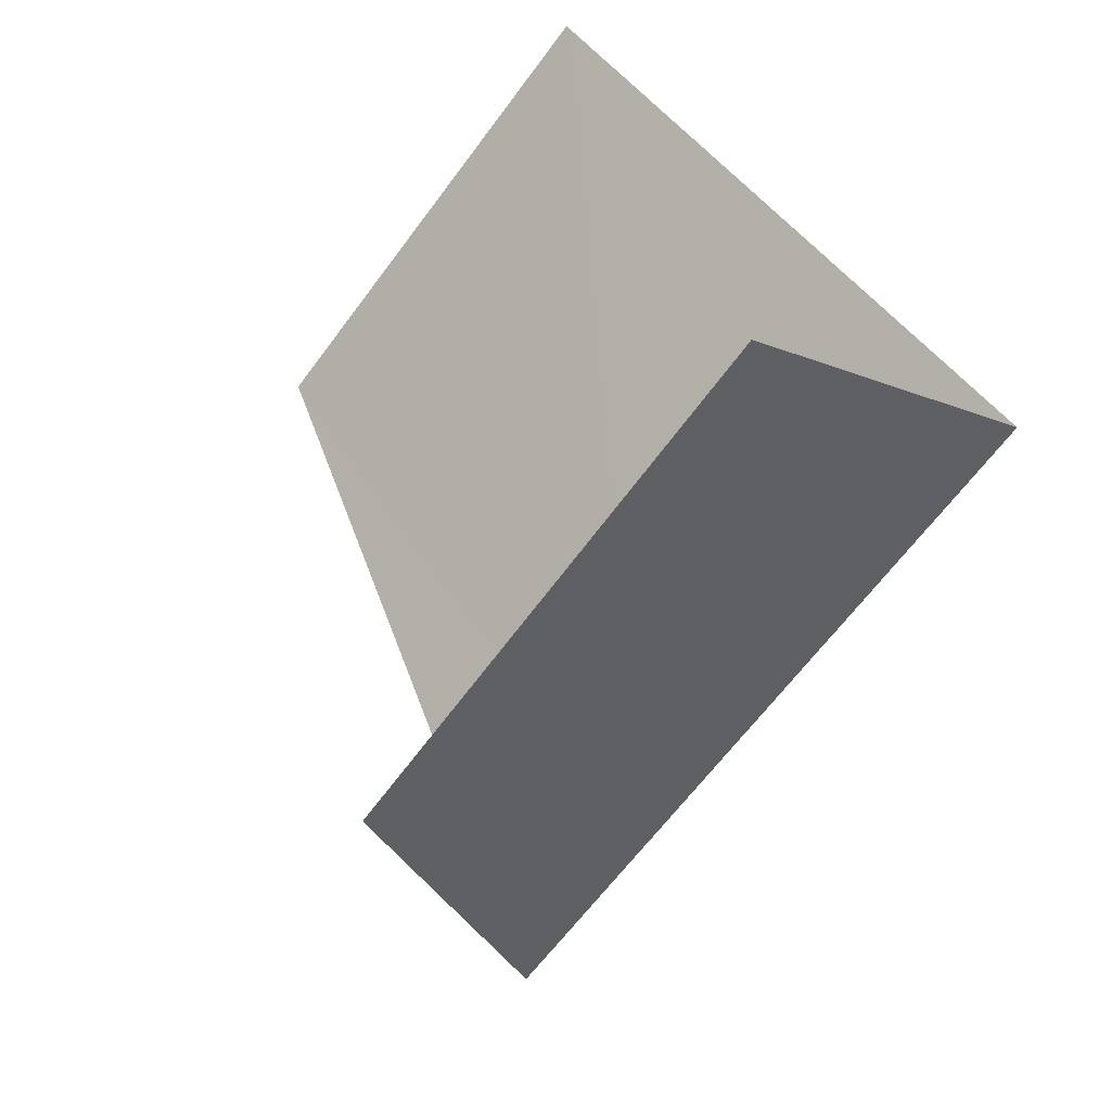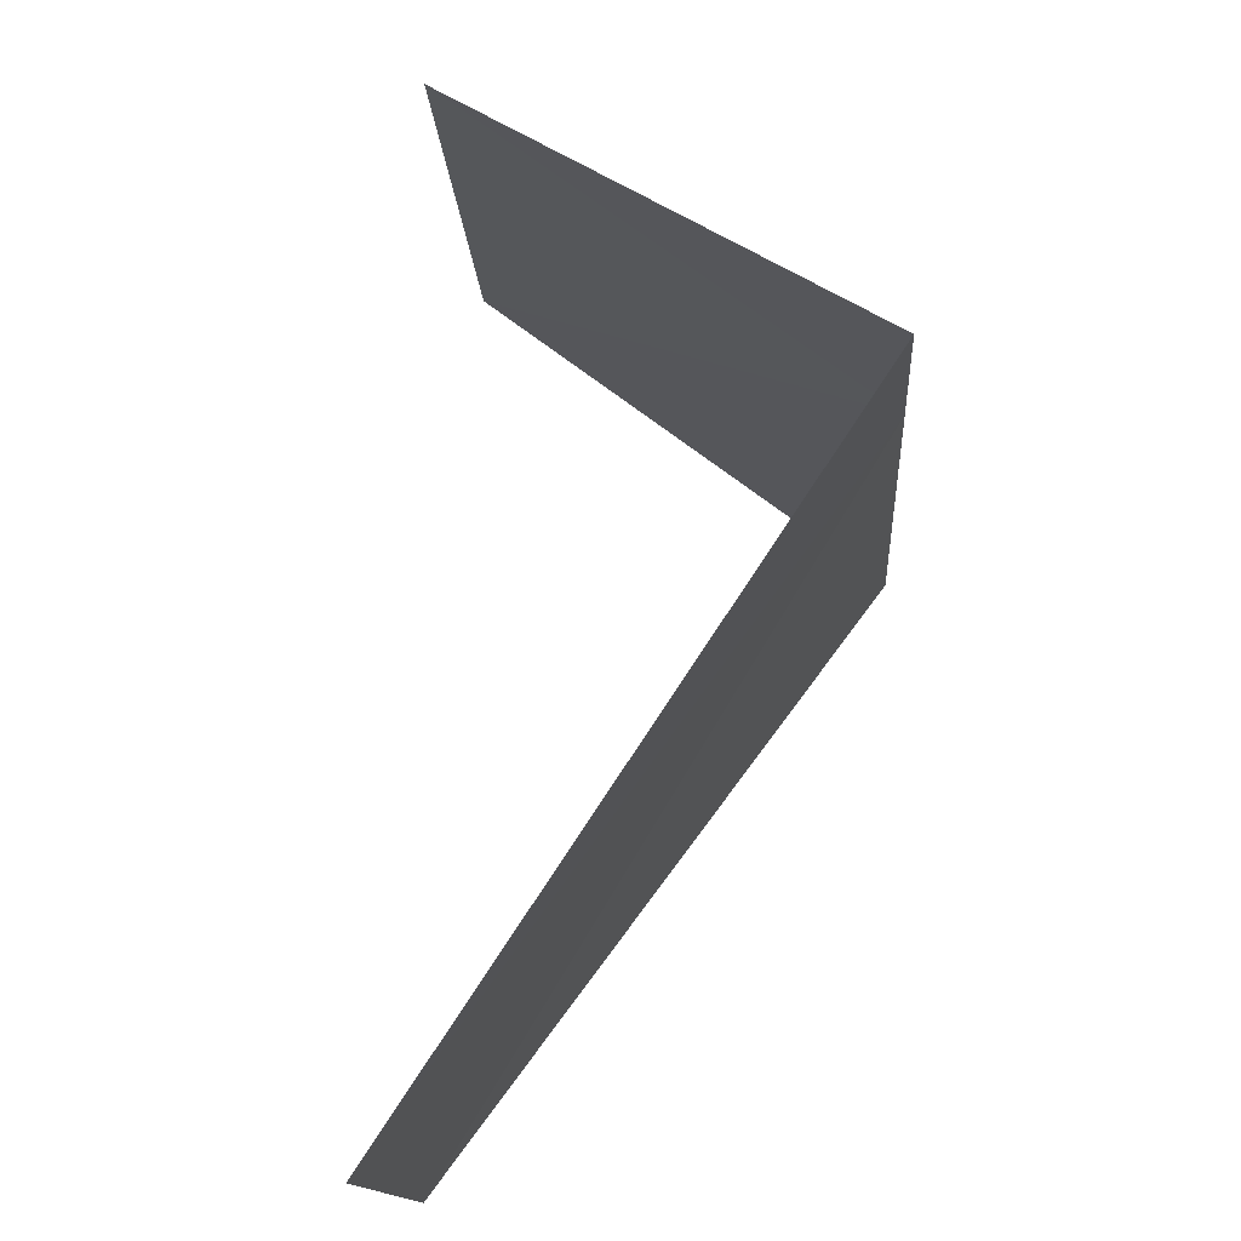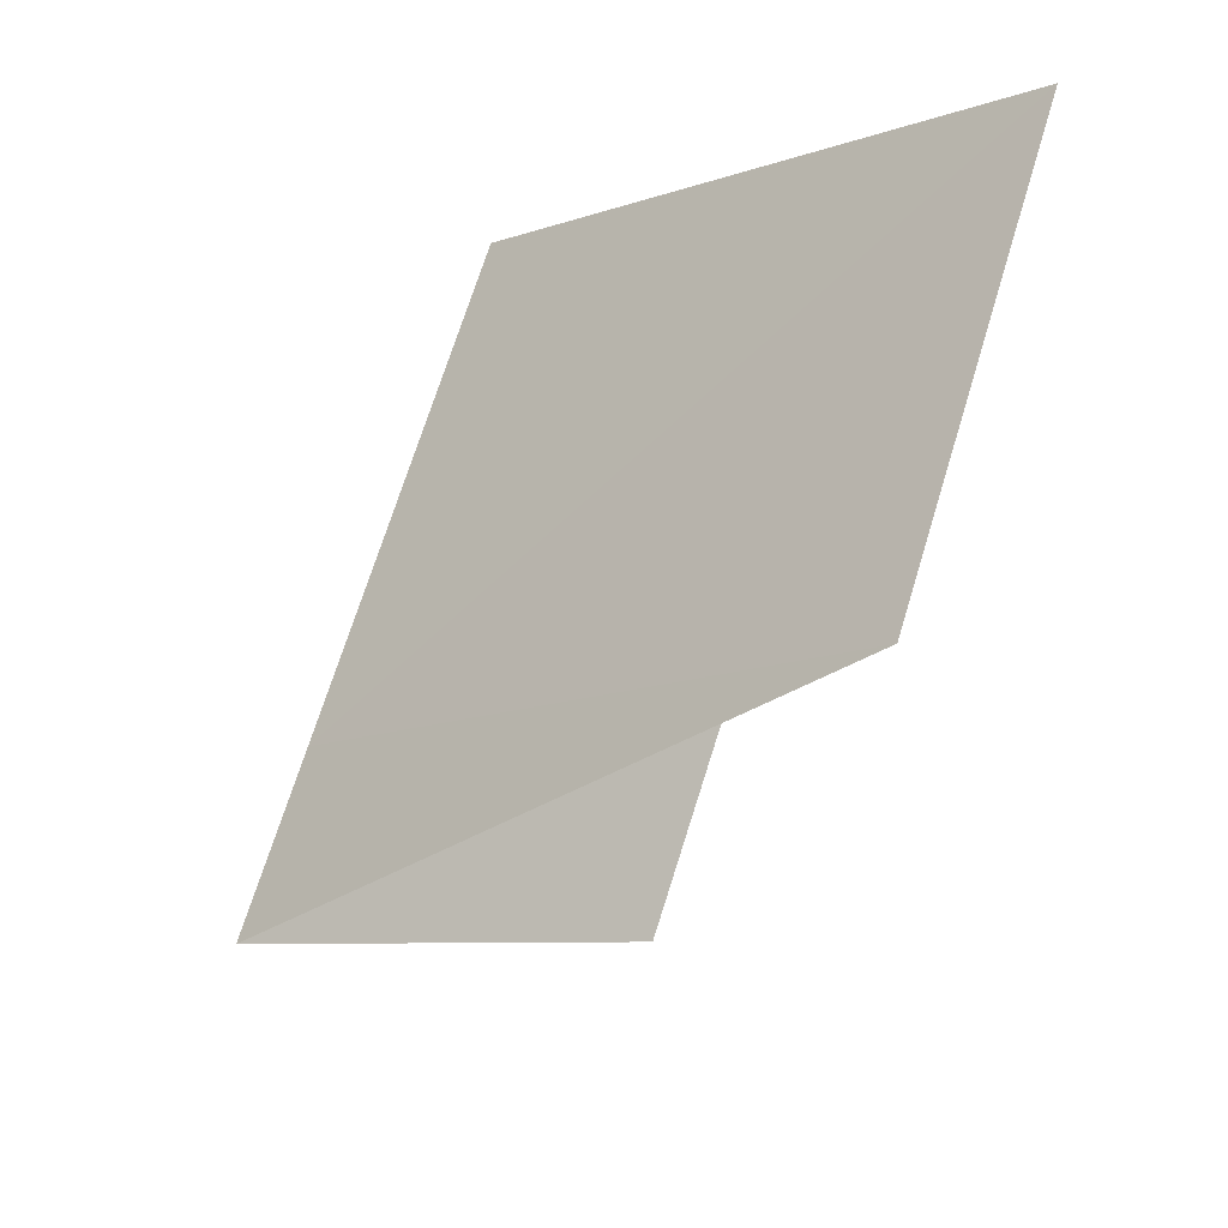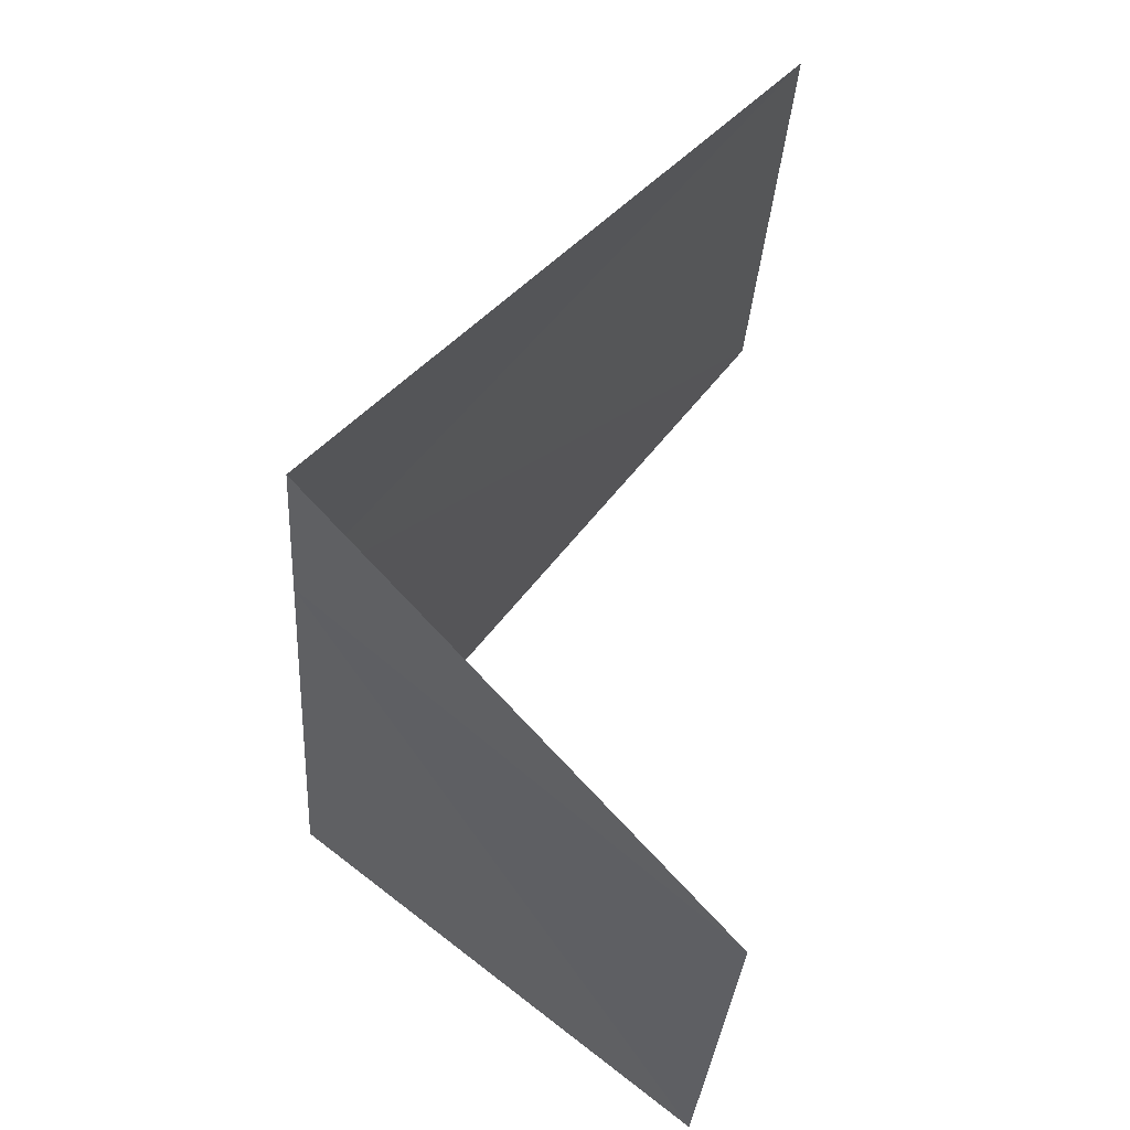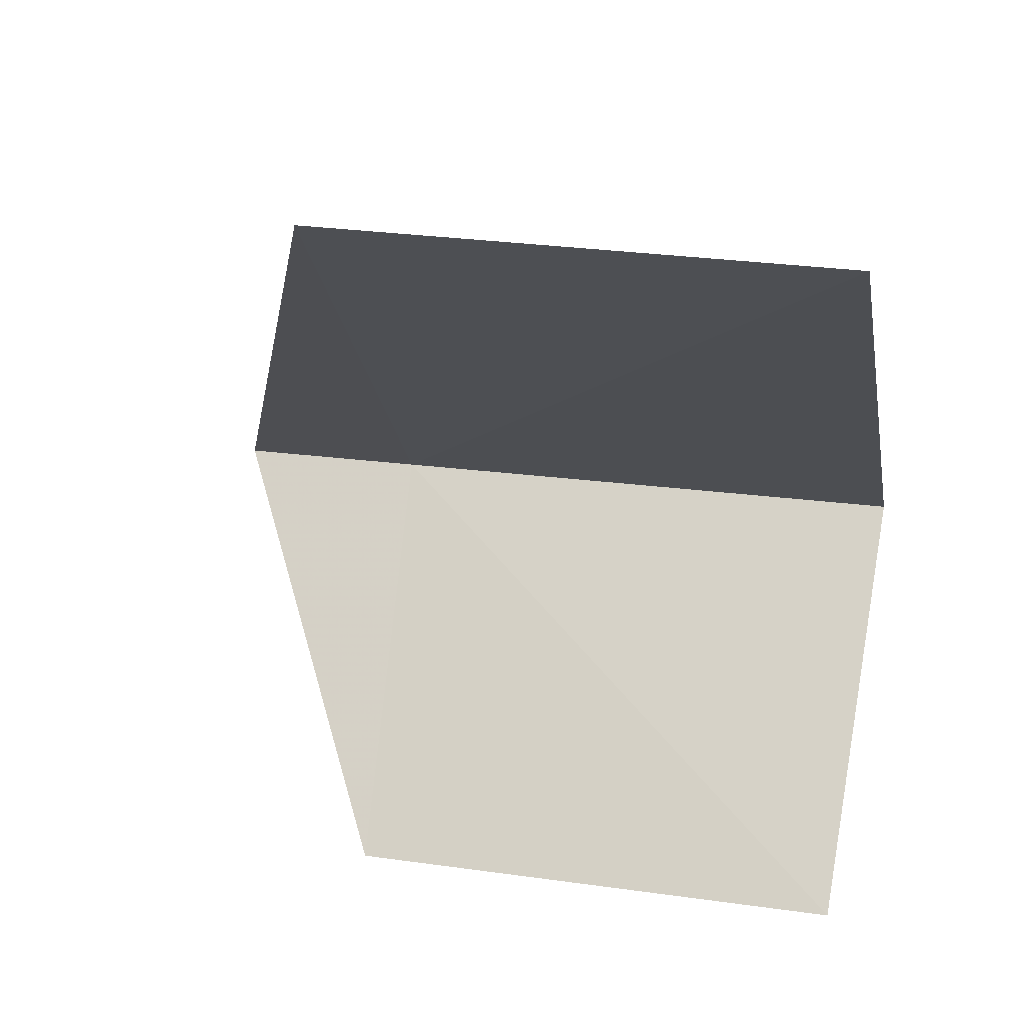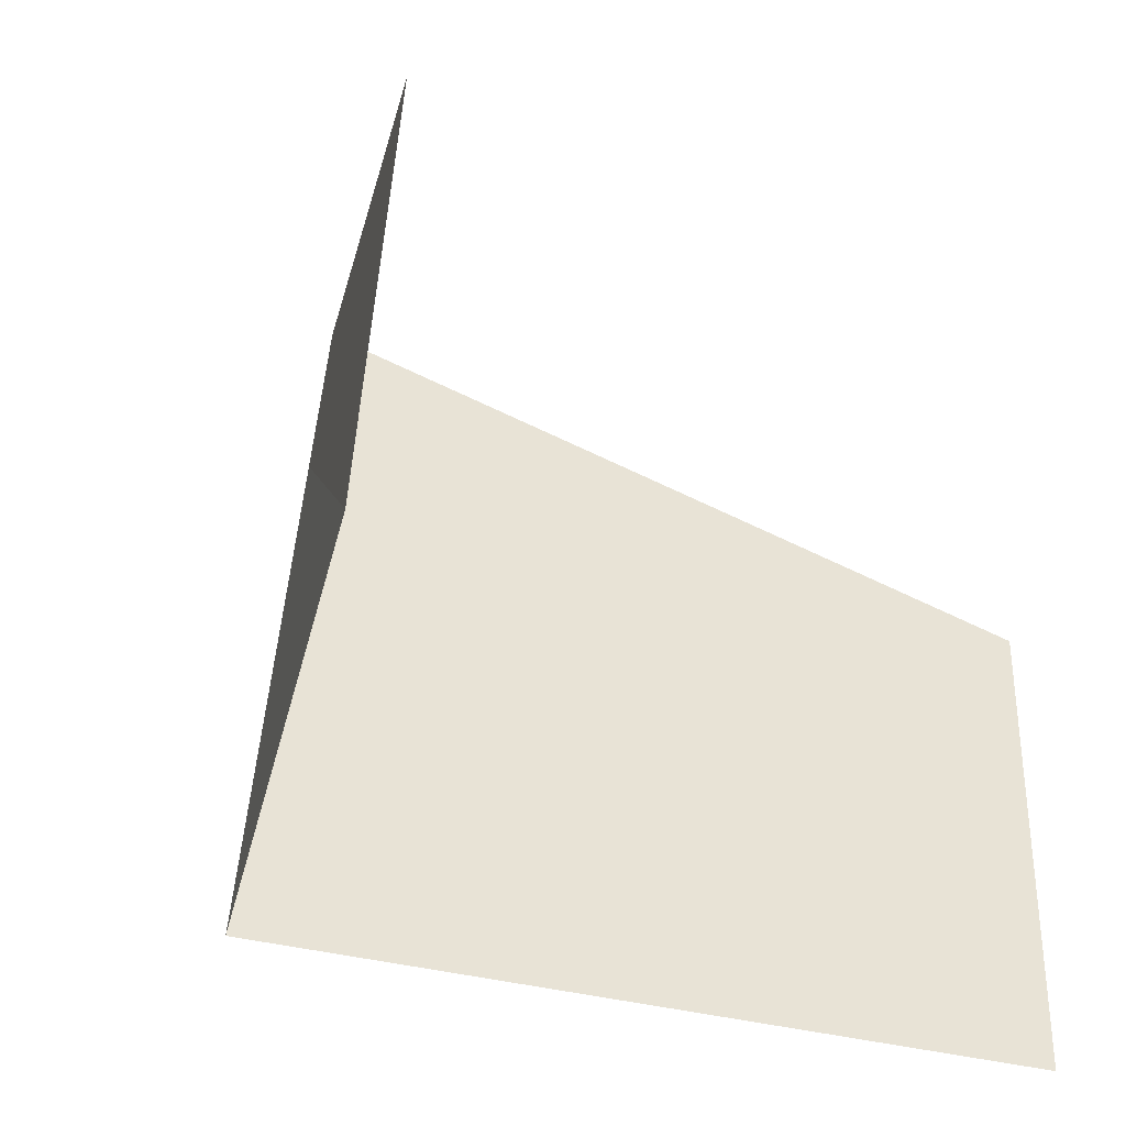
<metadata>
{"format":"obj","ext":"obj","renderer":"f3d","projection":"perspective","resolution":1024,"background":"white","views":[{"elev":-67.8,"azim":-34.1,"up":"+Z"},{"elev":76.8,"azim":-8.4,"up":"+Y"},{"elev":65.4,"azim":-160.3,"up":"+Z"},{"elev":64.0,"azim":173.6,"up":"+Y"},{"elev":29.2,"azim":-75.8,"up":"+Z"},{"elev":-47.3,"azim":-149.7,"up":"+Y"}]}
</metadata>
<code>
v 7.625 0.6923 33.73
v 7.668 -1.221e-06 33.73
v 7.251 1.309e-05 33.31
v 7.222 0.6516 33.31
v 7.61 0.9334 33.73
v 7.042 -1.491e-06 34.35
v 7.012 0.6326 34.35
f 1 3 2
f 1 4 3
f 1 5 4
f 1 2 6
f 1 7 5
f 1 6 7

</code>
